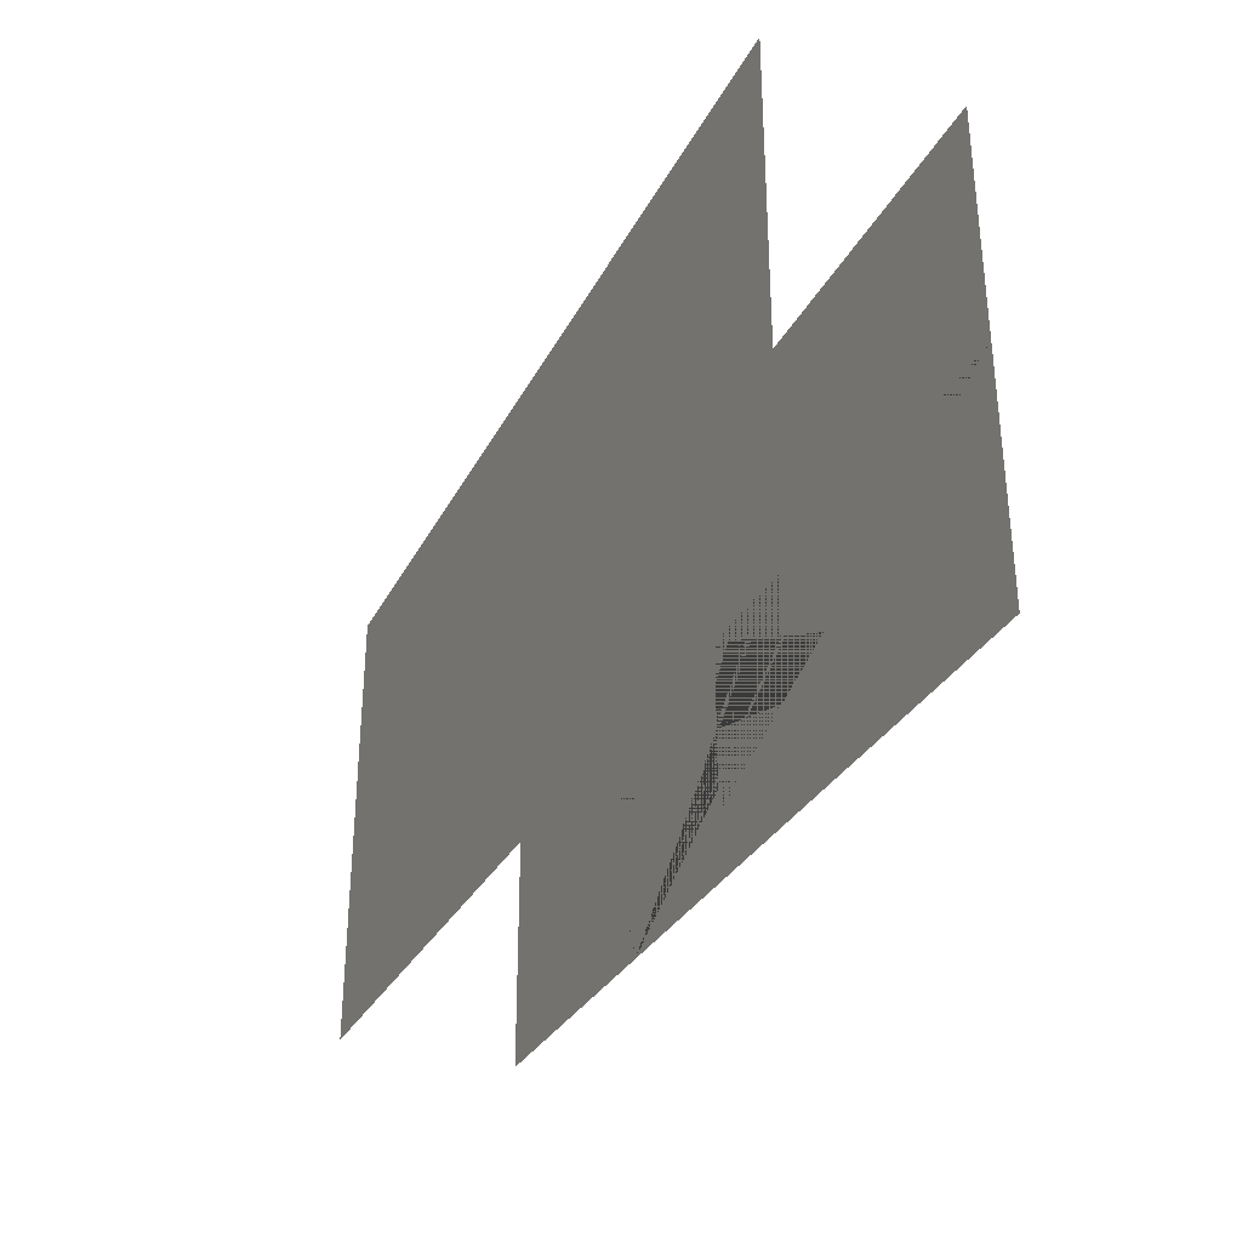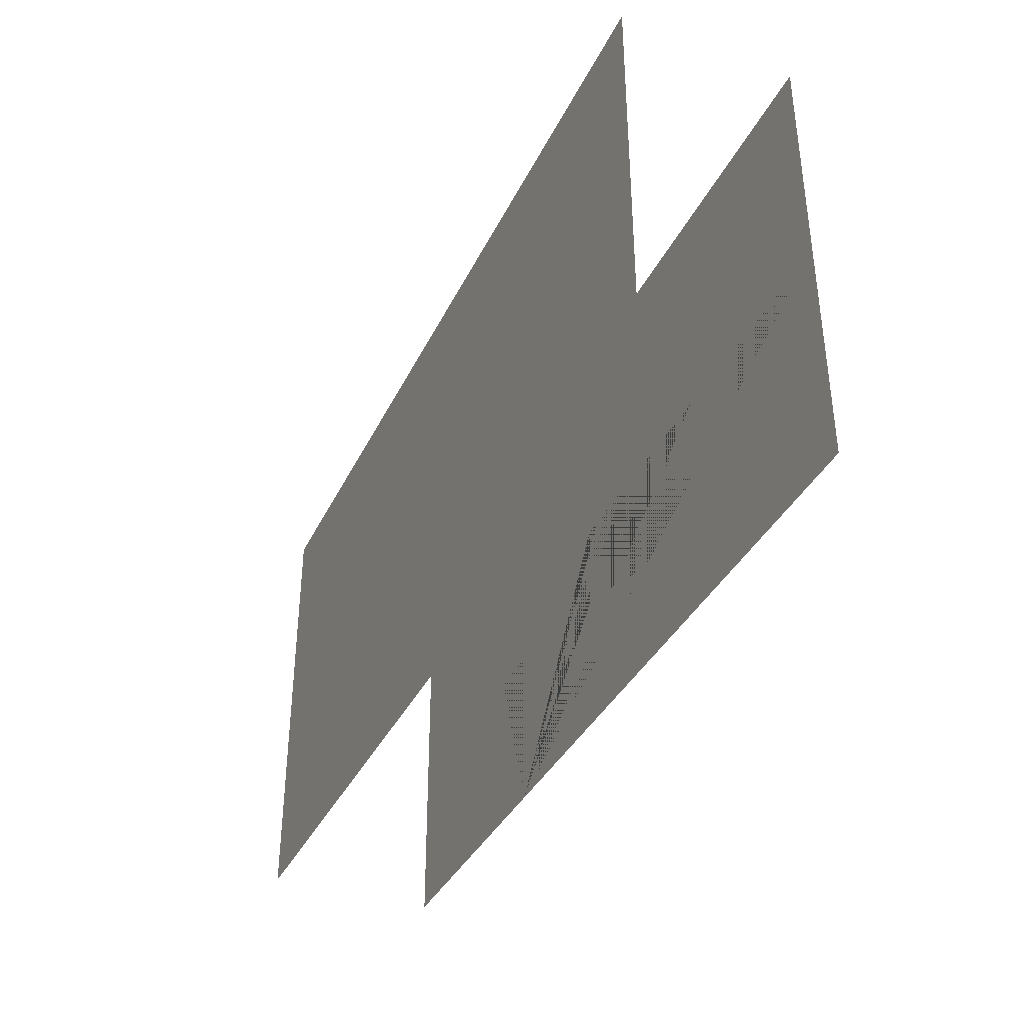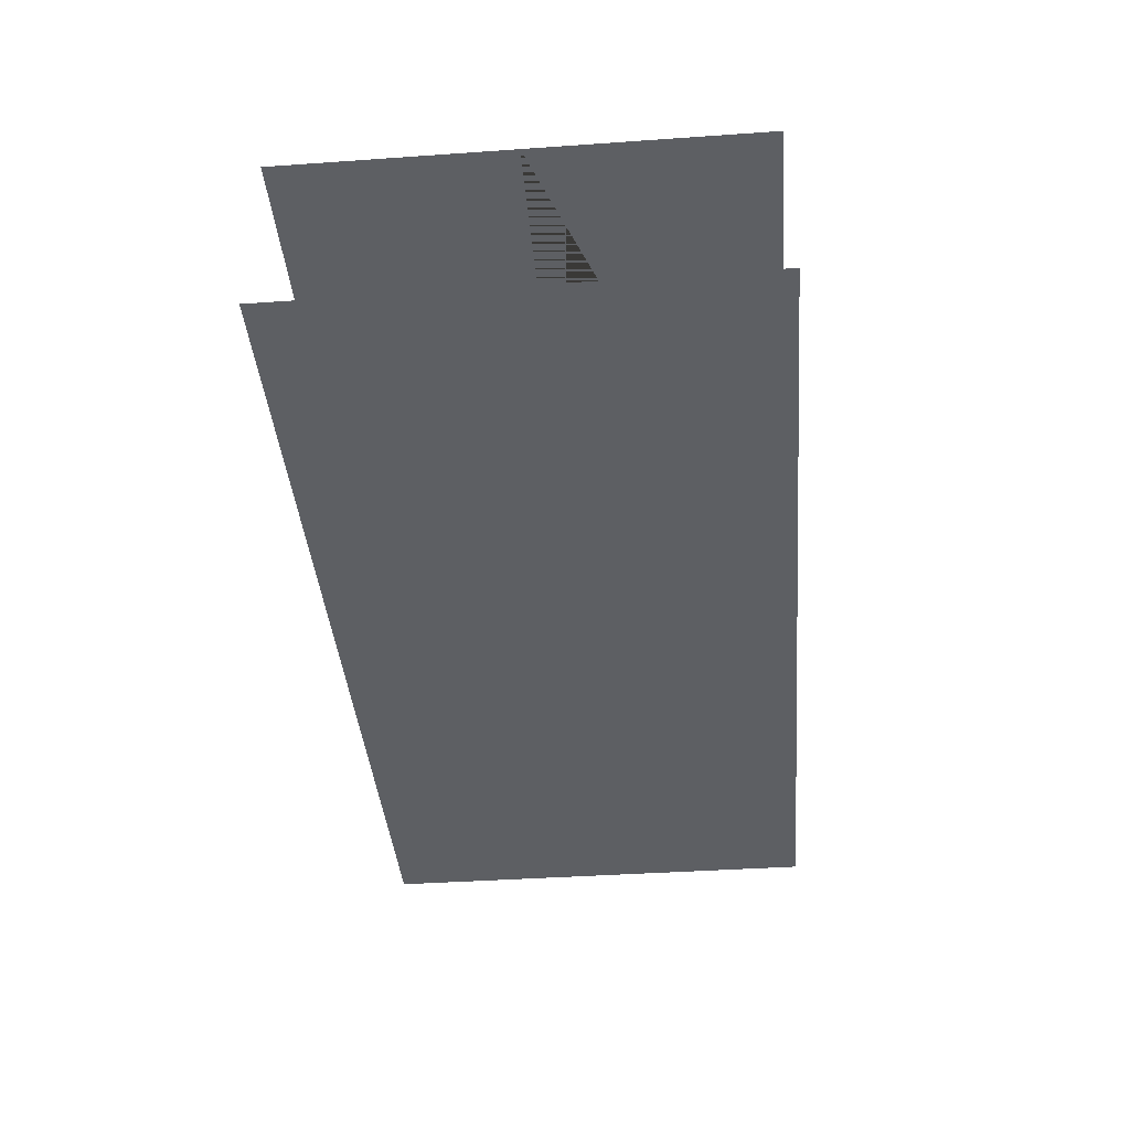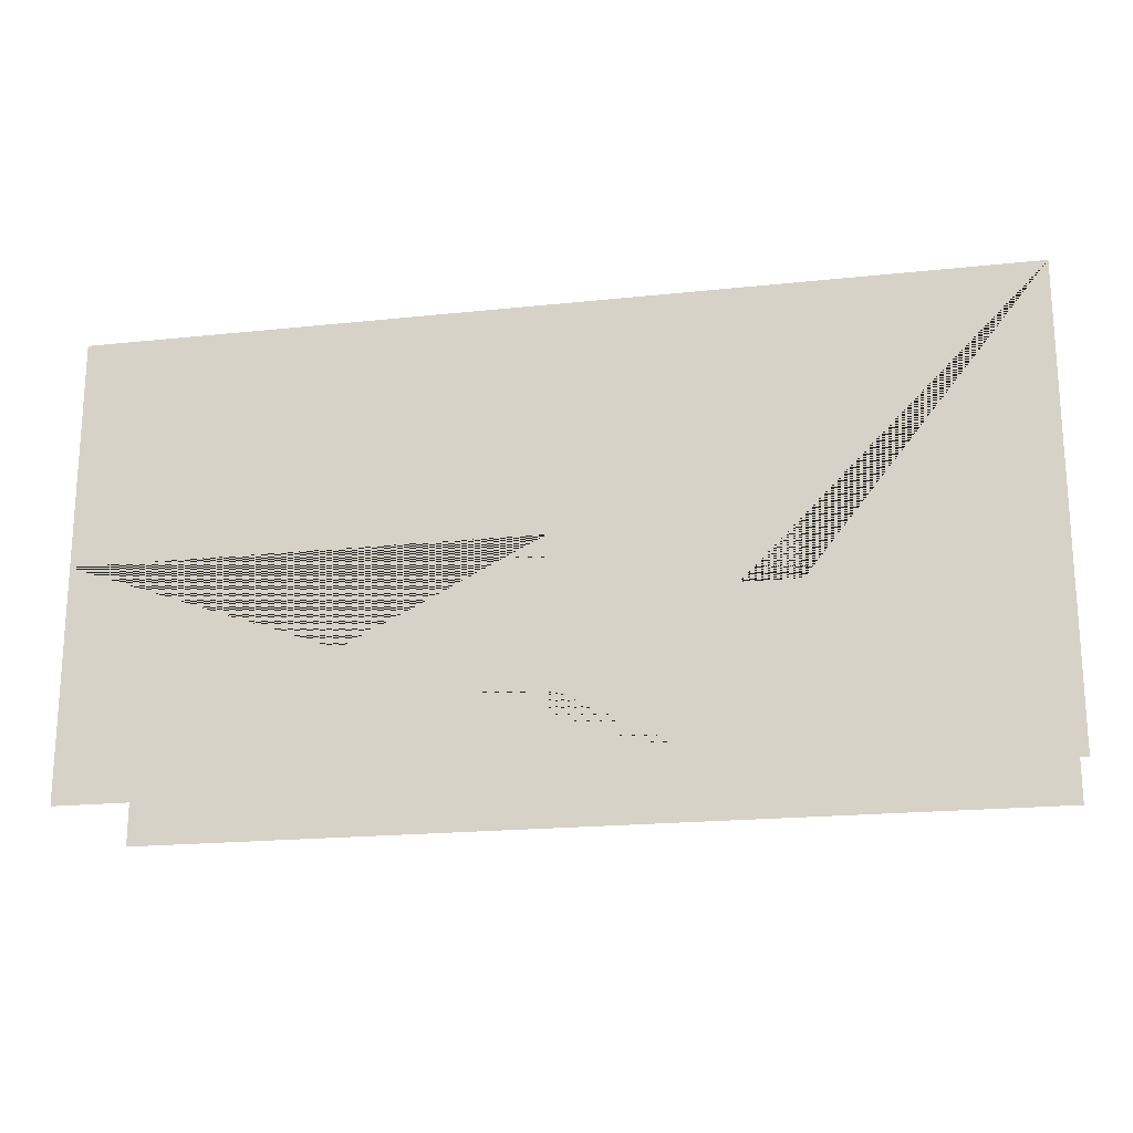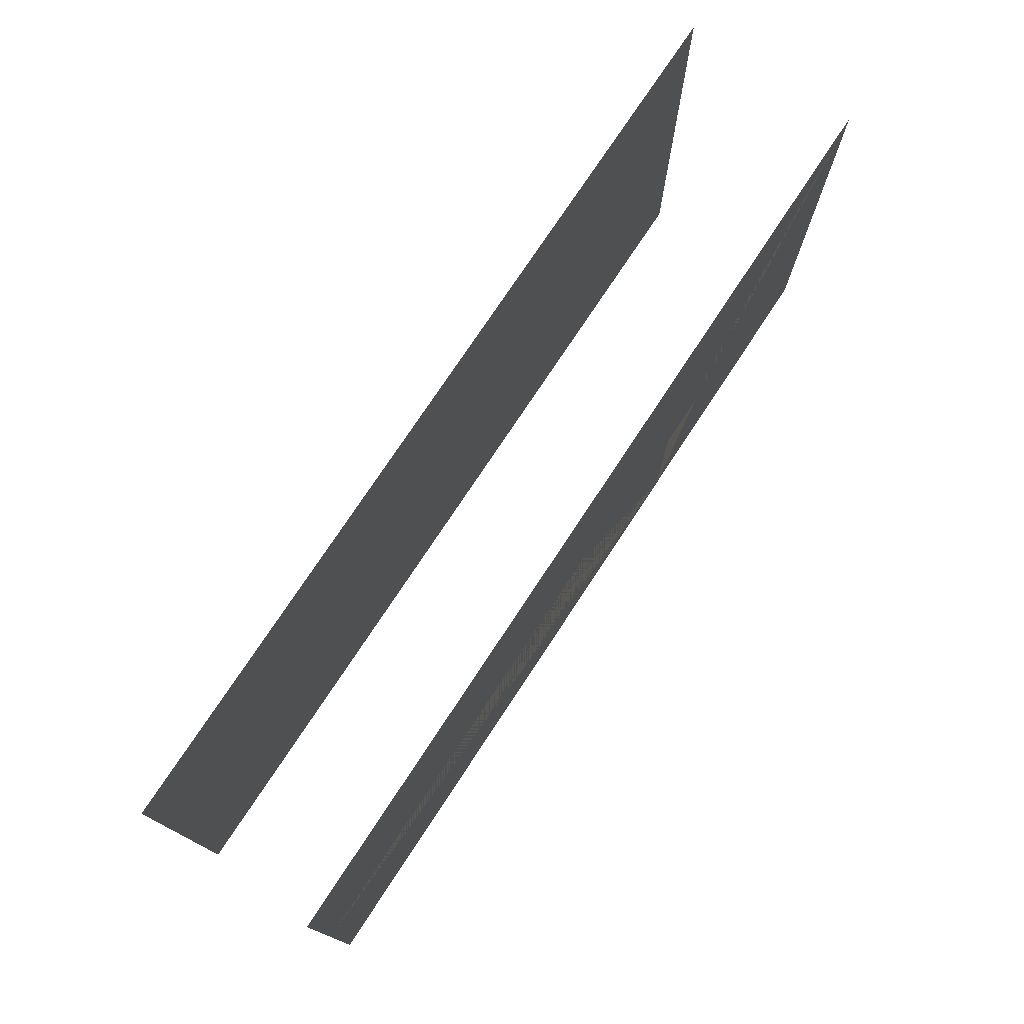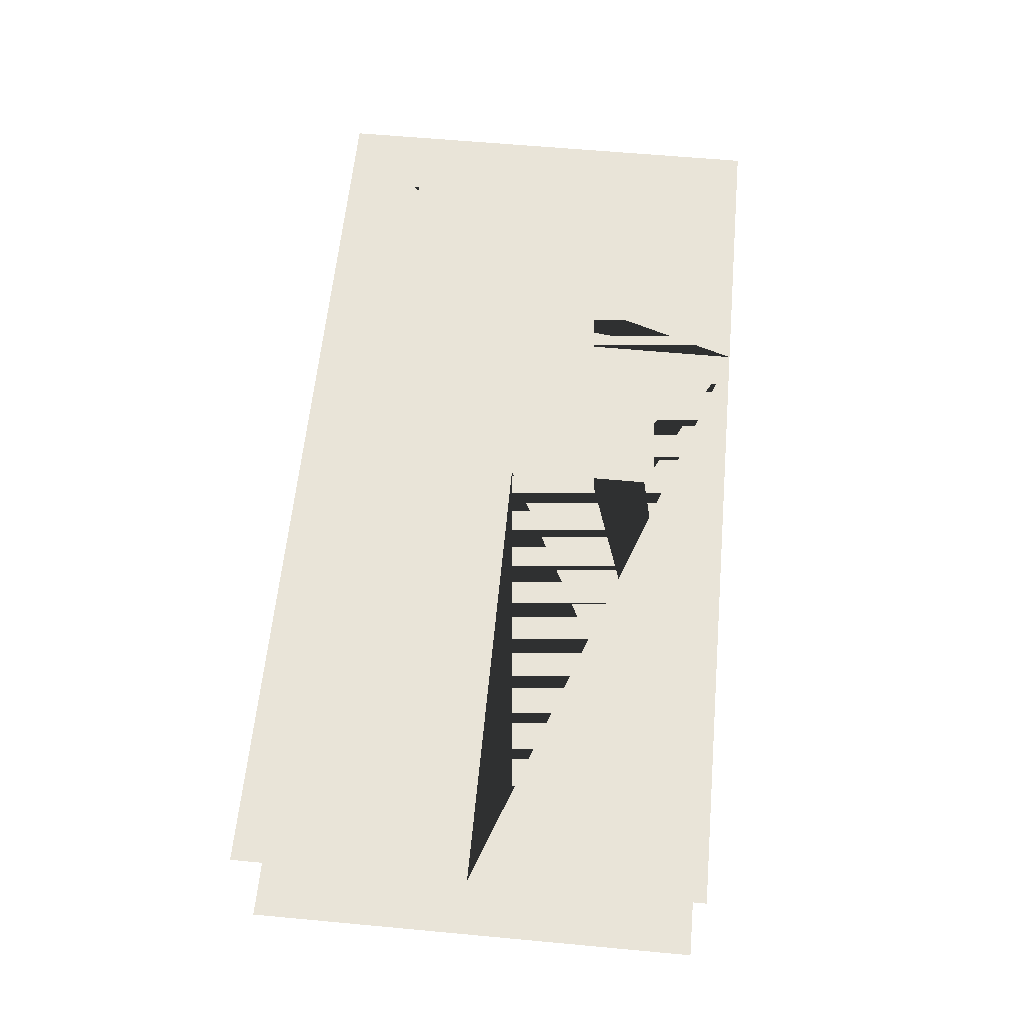
<metadata>
{"format":"obj","ext":"obj","renderer":"f3d","projection":"perspective","resolution":1024,"background":"white","views":[{"elev":-31.5,"azim":66.3,"up":"+Z"},{"elev":-36.9,"azim":66.5,"up":"+Z"},{"elev":-40.2,"azim":94.9,"up":"+Y"},{"elev":-19.5,"azim":-168.7,"up":"+Z"},{"elev":75.5,"azim":123.4,"up":"+Z"},{"elev":60.5,"azim":95.4,"up":"+Y"}]}
</metadata>
<code>
g Mesh1 Model
v 8 0.1 -4
v 4 0.1 -4
v 4 0.1 -1.5
v 4 0.1 -0.5
v 4 0.1 -0
v 8 0.1 -0
f 1 2 3 4 5 6
v -4 0.1 -4
v -4 0.1 -3.5
v -4 0.1 -2.5
v -4 0.1 4
v 4 0.1 4
v 4 0.1 1.5
v 4 0.1 0.5
f 2 7 8 9 10 11 12 13 5 4 3
v -8 0.1 4
v -8 0.1 -4
f 14 10 9 8 7 15
v 8 0.1 4
f 6 5 13 12 11 16
g Mesh2 Model
v 8 3.2 4
v 8 3.2 2
v 7.5 3.2 2
v 6.5 3.2 2
v 6 3.2 2
v 6 3.2 4
f 17 18 19 20 21 22
v -3 3.2 -4
v -3 3.2 -1
v -4 3.2 -1
v -4 3.2 4
v 2 3.2 4
v 2 3.2 2
v 2.5 3.2 2
v 3.5 3.2 2
v 4 3.2 2
v 4.5 3.2 2
v 5.5 3.2 2
v 8 3.2 -7.219e-16
v 0 3.2 -0
v 0 3.2 -1.5
v 0 3.2 -2.5
v 0 3.2 -4
f 23 24 25 26 27 28 29 30 31 32 33 21 20 19 18 34 35 36 37 38
v -8 3.2 4
v -8 3.2 -4
f 39 26 25 24 23 40
v 4 3.2 4
f 27 41 31 30 29 28
f 22 21 33 32 31 41
v 8 3.2 -4
f 42 38 37 36 35 34

</code>
